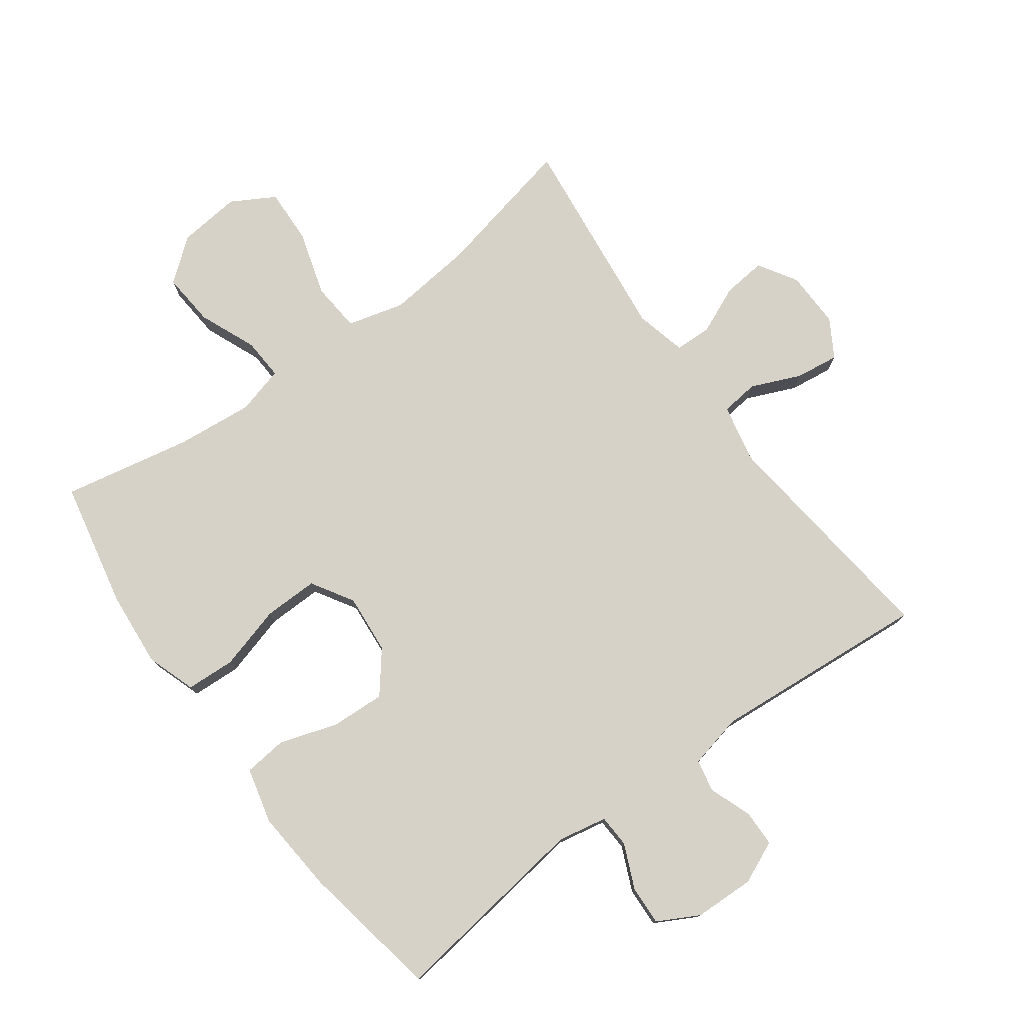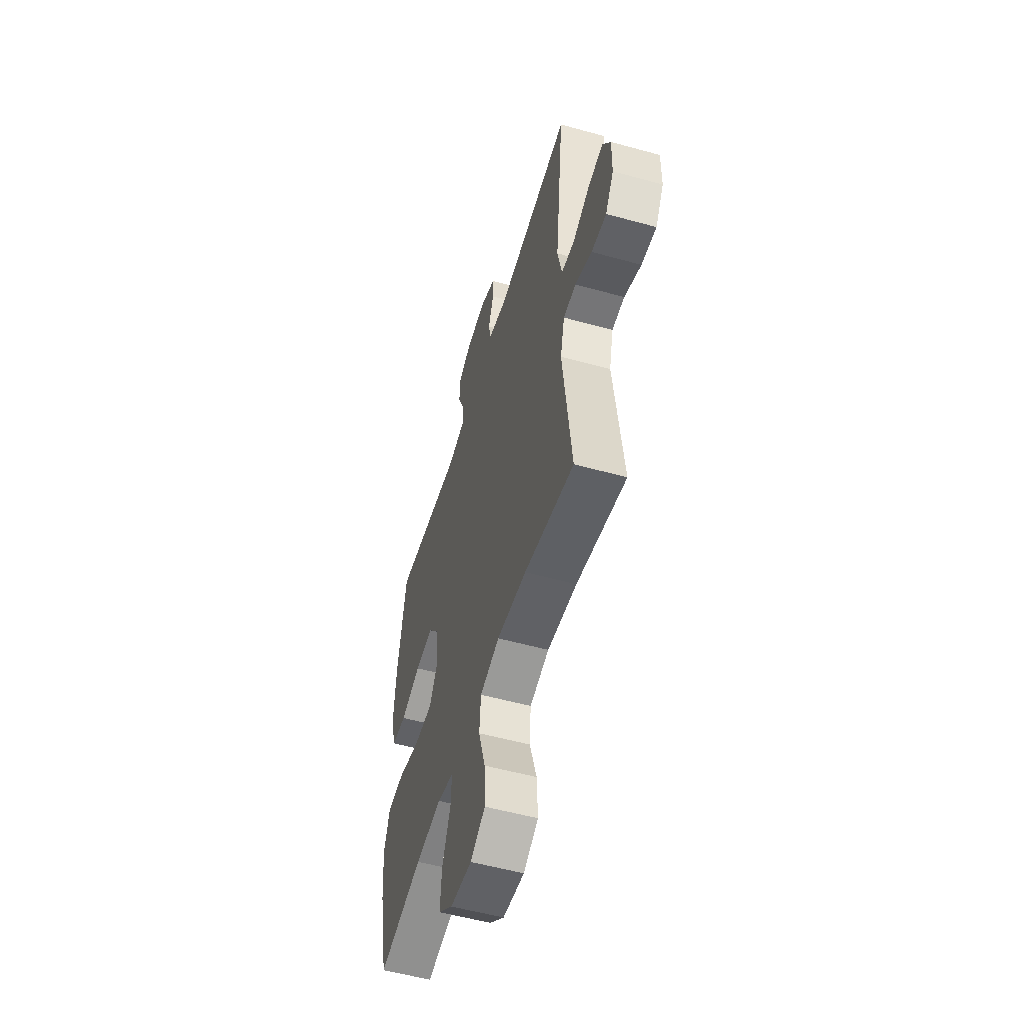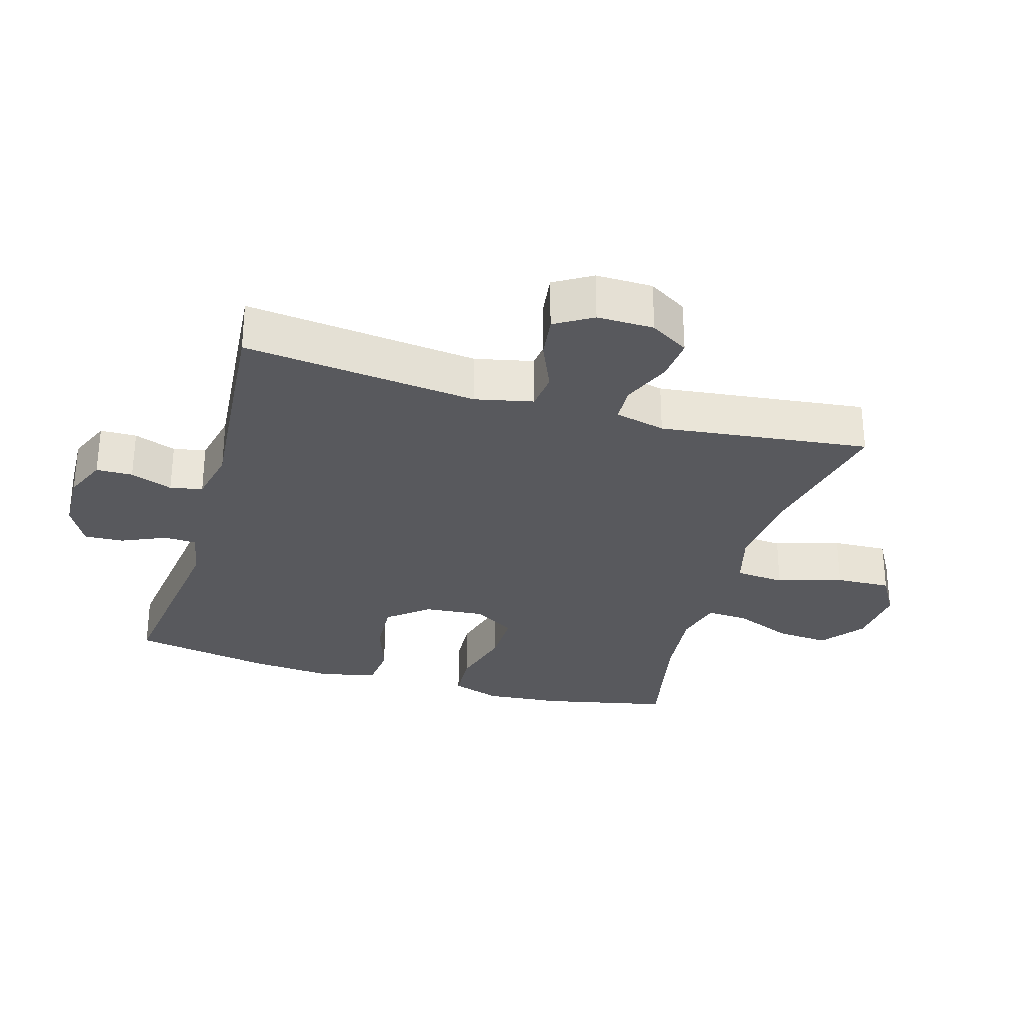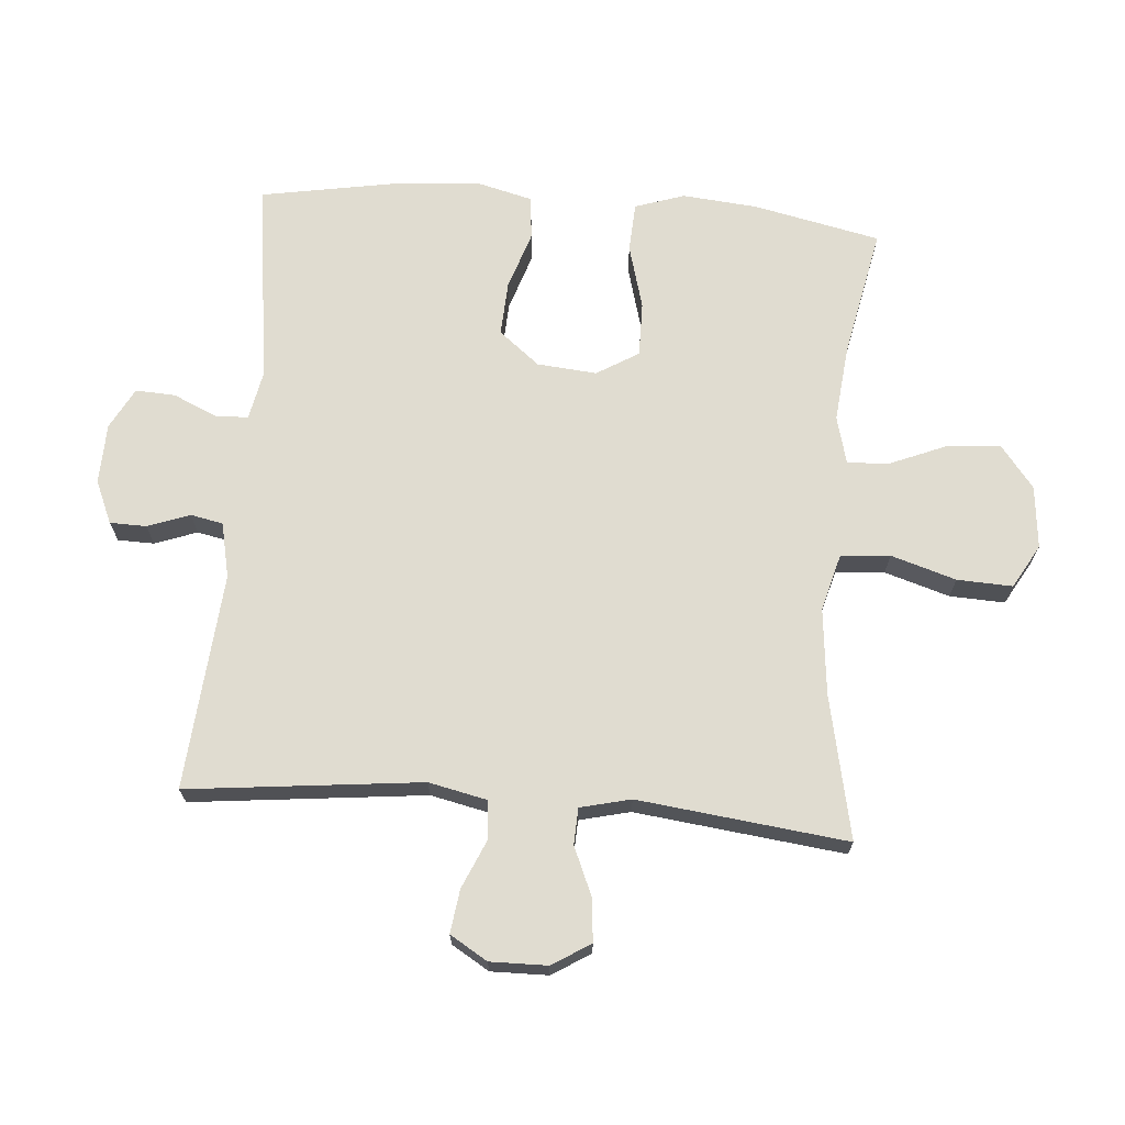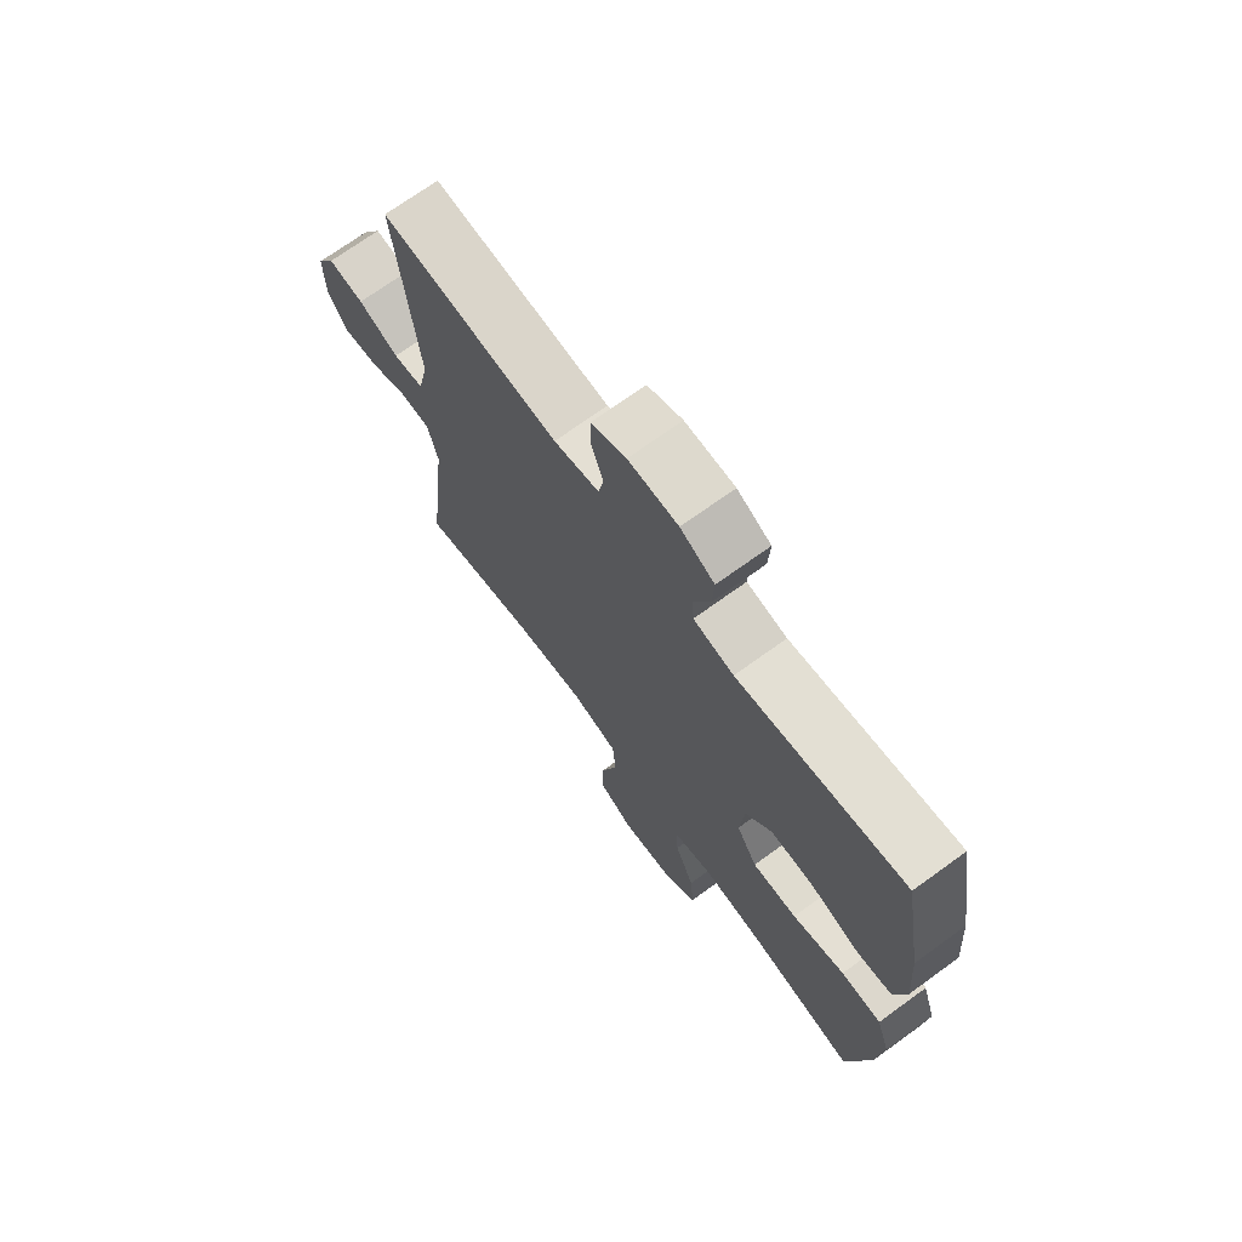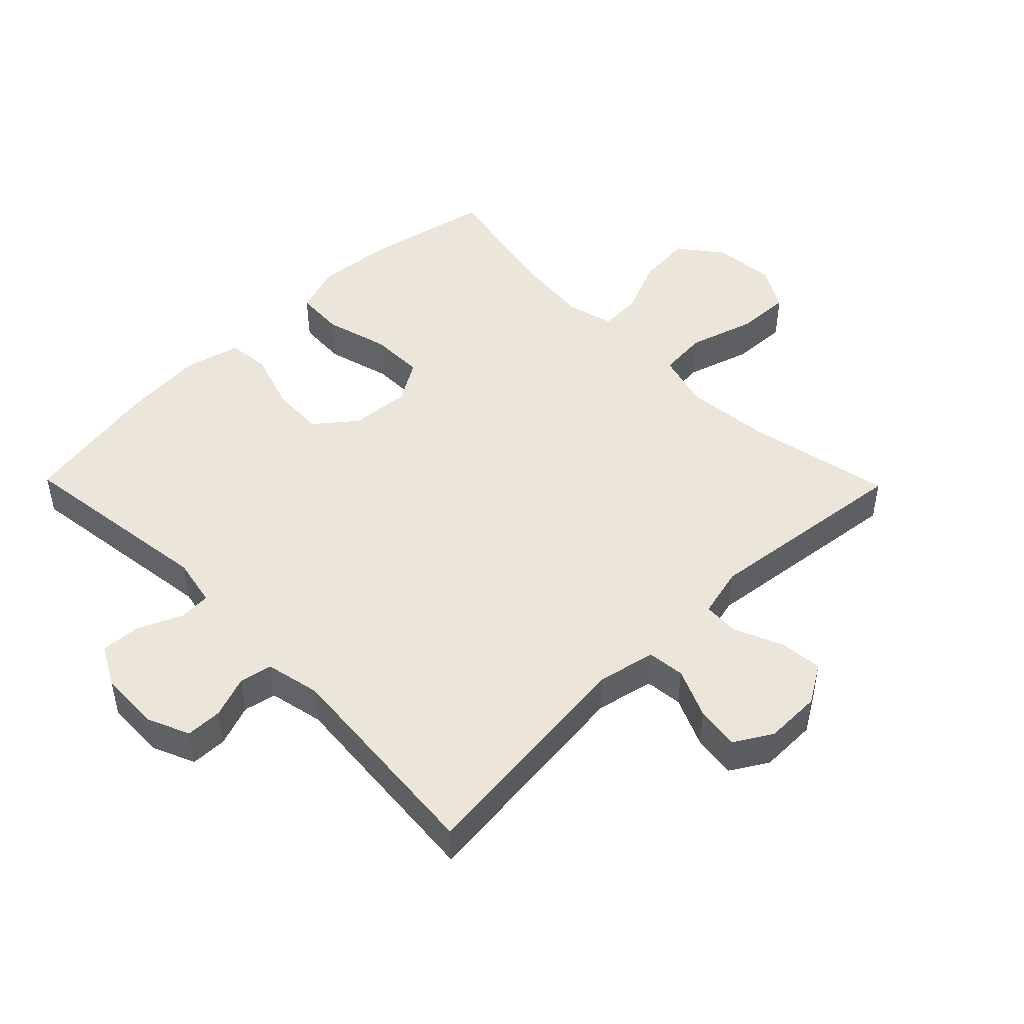
<metadata>
{"format":"obj","ext":"obj","renderer":"f3d","projection":"perspective","resolution":1024,"background":"white","views":[{"elev":77.3,"azim":-36.4,"up":"+Y"},{"elev":-54.3,"azim":73.6,"up":"+Z"},{"elev":-30.1,"azim":73.8,"up":"+Y"},{"elev":69.6,"azim":94.6,"up":"+Y"},{"elev":70.8,"azim":-126.0,"up":"+Z"},{"elev":47.9,"azim":45.6,"up":"+Y"}]}
</metadata>
<code>
o path5526
v -0.5541 0.0375 0.2893
v -0.5644 0.0375 0.158
v -0.5425 0.0375 0.07118
v -0.475 0.0375 0.06421
v -0.3838 0.0375 0.09414
v -0.2995 0.0375 0.09854
v -0.2486 0.0375 0.03501
v -0.2404 0.0375 -0.05851
v -0.28 0.0375 -0.124
v -0.3655 0.0375 -0.1231
v -0.4657 0.0375 -0.09523
v -0.5426 0.0375 -0.09956
v -0.5685 0.0375 -0.177
v -0.5578 0.0375 -0.2955
v -0.5156 0.0375 -0.4937
v -0.3132 0.0375 -0.4529
v -0.1936 0.0375 -0.4407
v -0.1189 0.0375 -0.4605
v -0.1224 0.0375 -0.5257
v -0.1595 0.0375 -0.6153
v -0.1664 0.0375 -0.6991
v -0.1 0.0375 -0.7512
v -0.00185 0.0375 -0.761
v 0.06591 0.0375 -0.7221
v 0.06219 0.0375 -0.6355
v 0.0309 0.0375 -0.5335
v 0.03724 0.0375 -0.456
v 0.1261 0.0375 -0.432
v 0.2611 0.0375 -0.4459
v 0.4863 0.0375 -0.4937
v 0.4474 0.0375 -0.1649
v 0.4667 0.0375 -0.08554
v 0.5238 0.0375 -0.08326
v 0.5995 0.0375 -0.1159
v 0.6672 0.0375 -0.1225
v 0.7044 0.0375 -0.06182
v 0.7058 0.0375 0.02731
v 0.6704 0.0375 0.08626
v 0.6023 0.0375 0.07692
v 0.5247 0.0375 0.04324
v 0.4658 0.0375 0.04974
v 0.446 0.0375 0.1405
v 0.4863 0.0375 0.508
v 0.1466 0.0375 0.4792
v 0.06066 0.0375 0.4978
v 0.05033 0.0375 0.5487
v 0.07452 0.0375 0.6147
v 0.07339 0.0375 0.672
v 0.006641 0.0375 0.701
v -0.08775 0.0375 0.698
v -0.1523 0.0375 0.6631
v -0.149 0.0375 0.6009
v -0.1184 0.0375 0.532
v -0.1207 0.0375 0.481
v -0.1974 0.0375 0.4657
v -0.5156 0.0375 0.508
v -0.5541 -0.0375 0.2893
v -0.5644 -0.0375 0.158
v -0.5425 -0.0375 0.07118
v -0.475 -0.0375 0.06421
v -0.3838 -0.0375 0.09414
v -0.2995 -0.0375 0.09854
v -0.2486 -0.0375 0.03501
v -0.2404 -0.0375 -0.05851
v -0.28 -0.0375 -0.124
v -0.3655 -0.0375 -0.1231
v -0.4657 -0.0375 -0.09523
v -0.5426 -0.0375 -0.09956
v -0.5685 -0.0375 -0.177
v -0.5578 -0.0375 -0.2955
v -0.5156 -0.0375 -0.4937
v -0.3132 -0.0375 -0.4529
v -0.1936 -0.0375 -0.4407
v -0.1189 -0.0375 -0.4605
v -0.1224 -0.0375 -0.5257
v -0.1595 -0.0375 -0.6153
v -0.1664 -0.0375 -0.6991
v -0.1 -0.0375 -0.7512
v -0.00185 -0.0375 -0.761
v 0.06591 -0.0375 -0.7221
v 0.06219 -0.0375 -0.6355
v 0.0309 -0.0375 -0.5335
v 0.03724 -0.0375 -0.456
v 0.1261 -0.0375 -0.432
v 0.2611 -0.0375 -0.4459
v 0.4863 -0.0375 -0.4937
v 0.4474 -0.0375 -0.1649
v 0.4667 -0.0375 -0.08554
v 0.5238 -0.0375 -0.08326
v 0.5995 -0.0375 -0.1159
v 0.6672 -0.0375 -0.1225
v 0.7044 -0.0375 -0.06182
v 0.7058 -0.0375 0.02731
v 0.6704 -0.0375 0.08626
v 0.6023 -0.0375 0.07692
v 0.5247 -0.0375 0.04324
v 0.4658 -0.0375 0.04974
v 0.446 -0.0375 0.1405
v 0.4863 -0.0375 0.508
v 0.1466 -0.0375 0.4792
v 0.06066 -0.0375 0.4978
v 0.05033 -0.0375 0.5487
v 0.07452 -0.0375 0.6147
v 0.07339 -0.0375 0.672
v 0.006641 -0.0375 0.701
v -0.08775 -0.0375 0.698
v -0.1523 -0.0375 0.6631
v -0.149 -0.0375 0.6009
v -0.1184 -0.0375 0.532
v -0.1207 -0.0375 0.481
v -0.1974 -0.0375 0.4657
v -0.5156 -0.0375 0.508
v -0.1 0.0375 -0.7512
v -0.00185 0.0375 -0.761
v 0.06591 0.0375 -0.7221
v 0.06591 0.0375 -0.7221
v -0.1664 0.0375 -0.6991
v 0.06219 0.0375 -0.6355
v -0.1595 0.0375 -0.6153
v 0.0309 0.0375 -0.5335
v -0.1224 0.0375 -0.5257
v 0.03724 0.0375 -0.456
v 0.03724 0.0375 -0.456
v -0.1189 0.0375 -0.4605
v -0.1189 0.0375 -0.4605
v -0.5156 0.0375 -0.4937
v -0.5156 0.0375 -0.4937
v -0.3132 0.0375 -0.4529
v 0.2611 0.0375 -0.4459
v 0.4863 0.0375 -0.4937
v 0.4863 0.0375 -0.4937
v -0.1936 0.0375 -0.4407
v 0.1261 0.0375 -0.432
v -0.5578 0.0375 -0.2955
v -0.5685 0.0375 -0.177
v 0.4474 0.0375 -0.1649
v -0.5426 0.0375 -0.09956
v -0.5426 0.0375 -0.09956
v -0.28 0.0375 -0.124
v -0.3655 0.0375 -0.1231
v 0.4667 0.0375 -0.08554
v 0.4667 0.0375 -0.08554
v -0.2404 0.0375 -0.05851
v -0.4657 0.0375 -0.09523
v 0.5995 0.0375 -0.1159
v 0.6672 0.0375 -0.1225
v 0.6672 0.0375 -0.1225
v 0.7044 0.0375 -0.06182
v 0.5238 0.0375 -0.08326
v 0.7058 0.0375 0.02731
v -0.2486 0.0375 0.03501
v 0.6704 0.0375 0.08626
v 0.6704 0.0375 0.08626
v -0.2995 0.0375 0.09854
v 0.5247 0.0375 0.04324
v 0.4658 0.0375 0.04974
v 0.4658 0.0375 0.04974
v 0.6023 0.0375 0.07692
v 0.446 0.0375 0.1405
v -0.5425 0.0375 0.07118
v -0.5425 0.0375 0.07118
v -0.475 0.0375 0.06421
v -0.3838 0.0375 0.09414
v -0.5644 0.0375 0.158
v -0.5541 0.0375 0.2893
v -0.1207 0.0375 0.481
v -0.1207 0.0375 0.481
v -0.1974 0.0375 0.4657
v 0.1466 0.0375 0.4792
v 0.06066 0.0375 0.4978
v 0.06066 0.0375 0.4978
v -0.1184 0.0375 0.532
v 0.4863 0.0375 0.508
v 0.4863 0.0375 0.508
v -0.5156 0.0375 0.508
v -0.5156 0.0375 0.508
v 0.05033 0.0375 0.5487
v -0.149 0.0375 0.6009
v 0.07452 0.0375 0.6147
v -0.1523 0.0375 0.6631
v -0.1523 0.0375 0.6631
v 0.07339 0.0375 0.672
v 0.07339 0.0375 0.672
v -0.08775 0.0375 0.698
v 0.006641 0.0375 0.701
v -0.1 -0.0375 -0.7512
v -0.00185 -0.0375 -0.761
v 0.06591 -0.0375 -0.7221
v 0.06591 -0.0375 -0.7221
v -0.1664 -0.0375 -0.6991
v 0.06219 -0.0375 -0.6355
v -0.1595 -0.0375 -0.6153
v 0.0309 -0.0375 -0.5335
v -0.1224 -0.0375 -0.5257
v 0.03724 -0.0375 -0.456
v 0.03724 -0.0375 -0.456
v -0.1189 -0.0375 -0.4605
v -0.1189 -0.0375 -0.4605
v -0.5156 -0.0375 -0.4937
v -0.5156 -0.0375 -0.4937
v -0.3132 -0.0375 -0.4529
v 0.2611 -0.0375 -0.4459
v 0.4863 -0.0375 -0.4937
v 0.4863 -0.0375 -0.4937
v -0.1936 -0.0375 -0.4407
v 0.1261 -0.0375 -0.432
v -0.5578 -0.0375 -0.2955
v -0.5685 -0.0375 -0.177
v 0.4474 -0.0375 -0.1649
v -0.5426 -0.0375 -0.09956
v -0.5426 -0.0375 -0.09956
v -0.28 -0.0375 -0.124
v -0.3655 -0.0375 -0.1231
v 0.4667 -0.0375 -0.08554
v 0.4667 -0.0375 -0.08554
v -0.2404 -0.0375 -0.05851
v -0.4657 -0.0375 -0.09523
v 0.5995 -0.0375 -0.1159
v 0.6672 -0.0375 -0.1225
v 0.6672 -0.0375 -0.1225
v 0.7044 -0.0375 -0.06182
v 0.5238 -0.0375 -0.08326
v 0.7058 -0.0375 0.02731
v -0.2486 -0.0375 0.03501
v 0.6704 -0.0375 0.08626
v 0.6704 -0.0375 0.08626
v -0.2995 -0.0375 0.09854
v 0.5247 -0.0375 0.04324
v 0.4658 -0.0375 0.04974
v 0.4658 -0.0375 0.04974
v 0.6023 -0.0375 0.07692
v 0.446 -0.0375 0.1405
v -0.5425 -0.0375 0.07118
v -0.5425 -0.0375 0.07118
v -0.475 -0.0375 0.06421
v -0.3838 -0.0375 0.09414
v -0.5644 -0.0375 0.158
v -0.5541 -0.0375 0.2893
v -0.1207 -0.0375 0.481
v -0.1207 -0.0375 0.481
v -0.1974 -0.0375 0.4657
v 0.1466 -0.0375 0.4792
v 0.06066 -0.0375 0.4978
v 0.06066 -0.0375 0.4978
v -0.1184 -0.0375 0.532
v 0.4863 -0.0375 0.508
v 0.4863 -0.0375 0.508
v -0.5156 -0.0375 0.508
v -0.5156 -0.0375 0.508
v 0.05033 -0.0375 0.5487
v -0.149 -0.0375 0.6009
v 0.07452 -0.0375 0.6147
v -0.1523 -0.0375 0.6631
v -0.1523 -0.0375 0.6631
v 0.07339 -0.0375 0.672
v 0.07339 -0.0375 0.672
v -0.08775 -0.0375 0.698
v 0.006641 -0.0375 0.701
f 212 197 216
f 251 257 253
f 227 238 236
f 190 186 192
f 219 221 218
f 186 191 192
f 238 227 241
f 225 231 223
f 238 241 248
f 258 250 252
f 250 245 243
f 214 228 229
f 206 209 216
f 216 229 224
f 229 232 224
f 224 243 239
f 232 242 224
f 188 191 187
f 205 197 212
f 214 229 216
f 194 193 197
f 222 228 214
f 205 212 201
f 197 195 216
f 208 217 210
f 239 243 245
f 209 214 216
f 213 201 212
f 257 245 250
f 245 257 251
f 257 250 258
f 224 242 243
f 195 197 193
f 224 239 227
f 227 239 241
f 202 209 206
f 221 231 218
f 223 231 221
f 258 252 255
f 208 213 217
f 235 237 233
f 187 191 186
f 207 213 208
f 236 237 235
f 201 213 207
f 236 238 237
f 242 232 246
f 193 192 191
f 218 228 222
f 228 218 231
f 192 193 194
f 209 202 203
f 199 201 207
f 195 206 216
f 22 23 79 78
f 23 116 189 79
f 21 22 78 77
f 24 25 81 80
f 20 21 77 76
f 25 26 82 81
f 19 20 76 75
f 26 123 196 82
f 125 19 75 198
f 127 16 72 200
f 29 131 204 85
f 17 18 74 73
f 27 28 84 83
f 16 17 73 72
f 28 29 85 84
f 14 15 71 70
f 13 14 70 69
f 30 31 87 86
f 138 13 69 211
f 9 10 66 65
f 31 142 215 87
f 8 9 65 64
f 11 12 68 67
f 10 11 67 66
f 34 147 220 90
f 35 36 92 91
f 33 34 90 89
f 32 33 89 88
f 36 37 93 92
f 7 8 64 63
f 37 153 226 93
f 6 7 63 62
f 40 157 230 96
f 39 40 96 95
f 38 39 95 94
f 41 42 98 97
f 161 4 60 234
f 4 5 61 60
f 2 3 59 58
f 5 6 62 61
f 1 2 58 57
f 167 55 111 240
f 44 171 244 100
f 53 54 110 109
f 174 44 100 247
f 42 43 99 98
f 176 1 57 249
f 55 56 112 111
f 45 46 102 101
f 52 53 109 108
f 46 47 103 102
f 181 52 108 254
f 47 183 256 103
f 50 51 107 106
f 49 50 106 105
f 48 49 105 104
f 139 143 124
f 178 180 184
f 154 163 165
f 117 119 113
f 146 145 148
f 113 119 118
f 165 168 154
f 152 150 158
f 165 175 168
f 185 179 177
f 177 170 172
f 141 156 155
f 133 143 136
f 143 151 156
f 156 151 159
f 151 166 170
f 159 151 169
f 115 114 118
f 132 139 124
f 141 143 156
f 121 124 120
f 149 141 155
f 132 128 139
f 124 143 122
f 135 137 144
f 166 172 170
f 136 143 141
f 140 139 128
f 184 177 172
f 172 178 184
f 184 185 177
f 151 170 169
f 122 120 124
f 151 154 166
f 154 168 166
f 129 133 136
f 148 145 158
f 150 148 158
f 185 182 179
f 135 144 140
f 162 160 164
f 114 113 118
f 134 135 140
f 163 162 164
f 128 134 140
f 163 164 165
f 169 173 159
f 120 118 119
f 145 149 155
f 155 158 145
f 119 121 120
f 136 130 129
f 126 134 128
f 122 143 133

</code>
